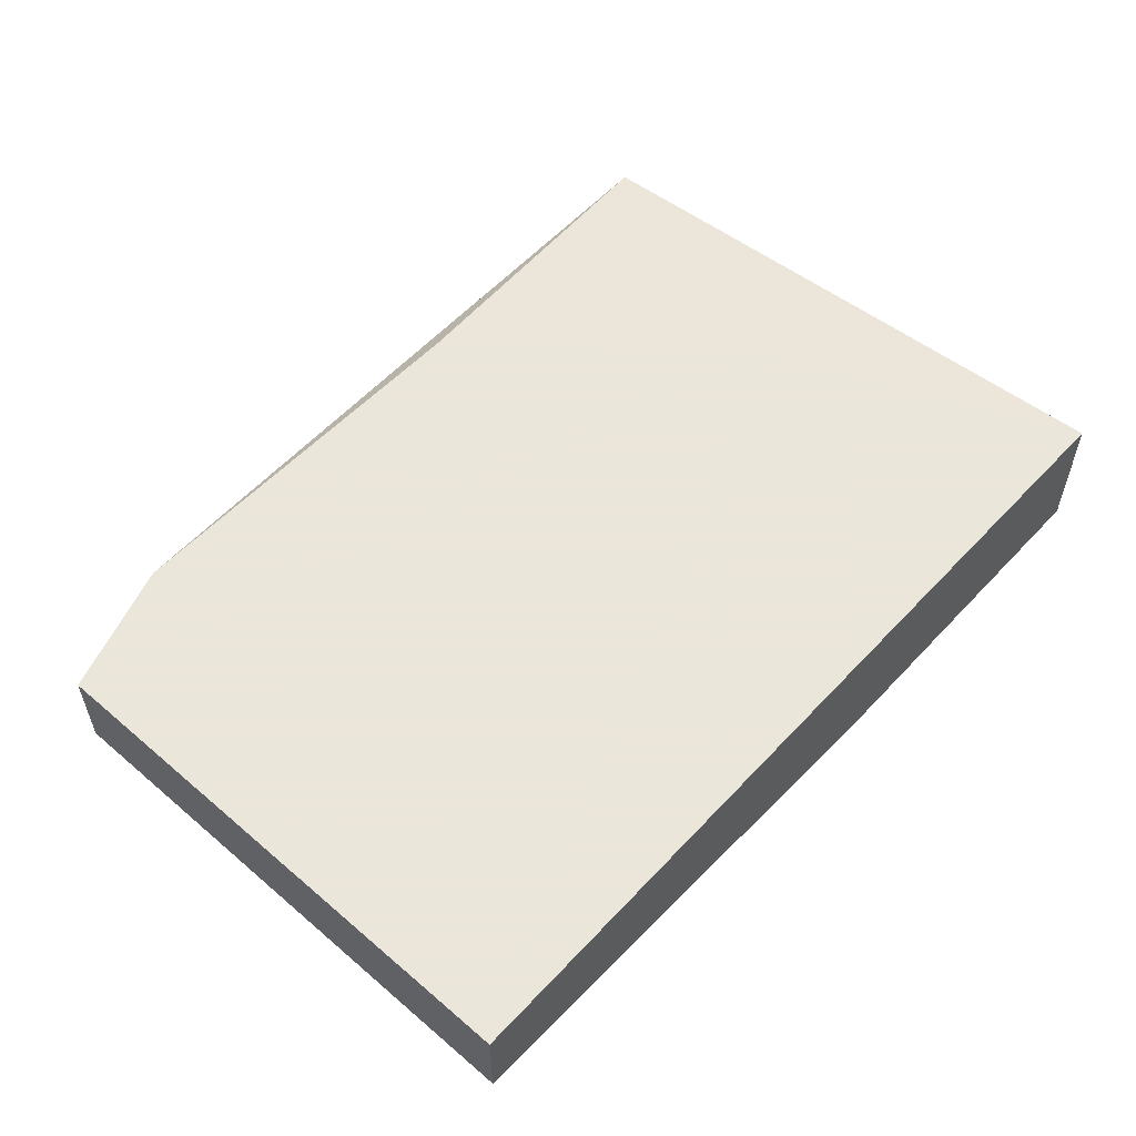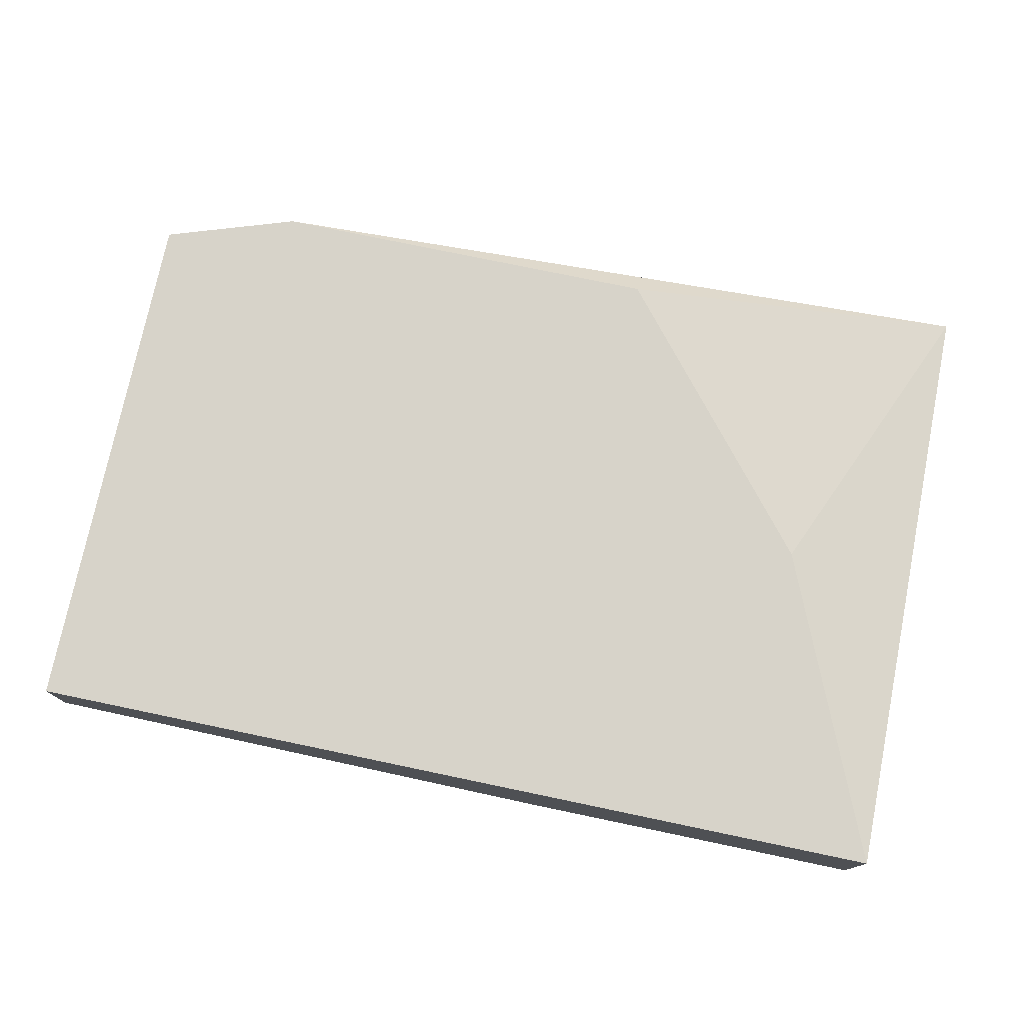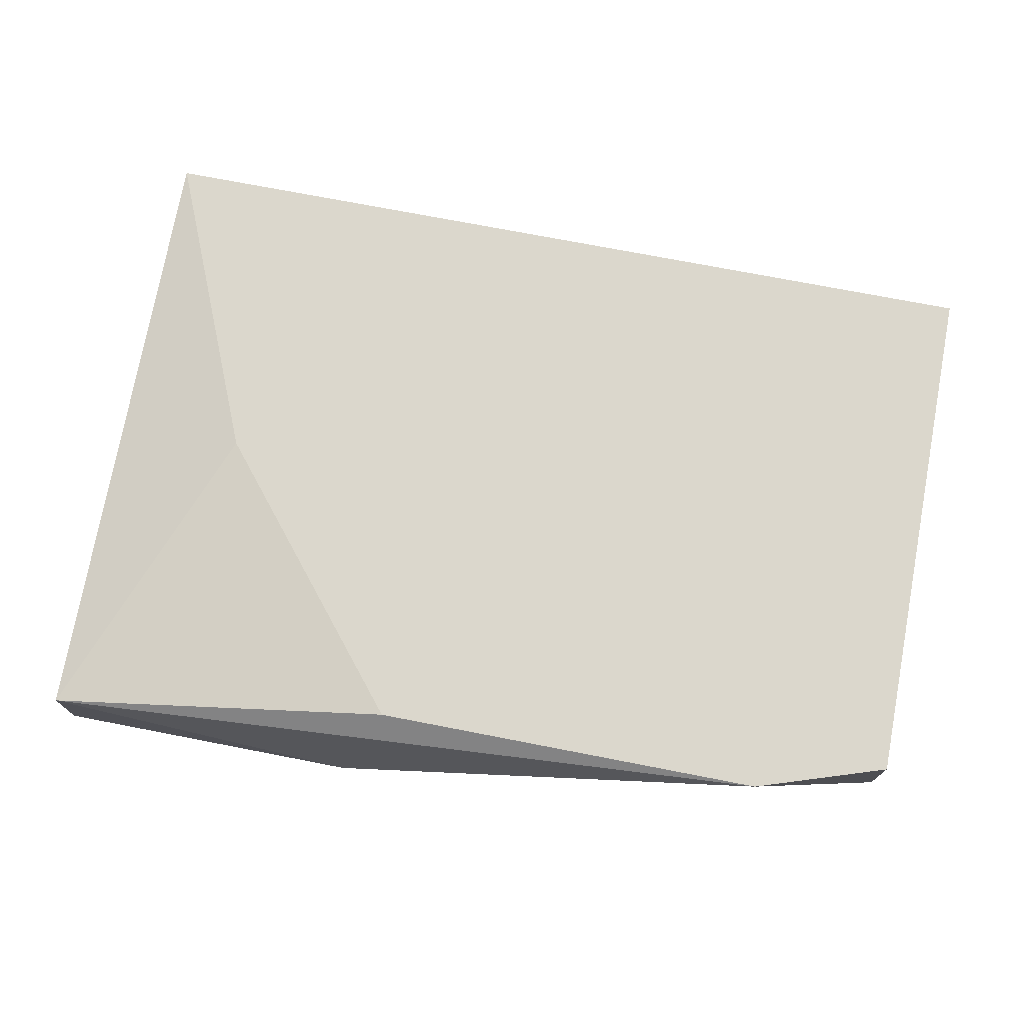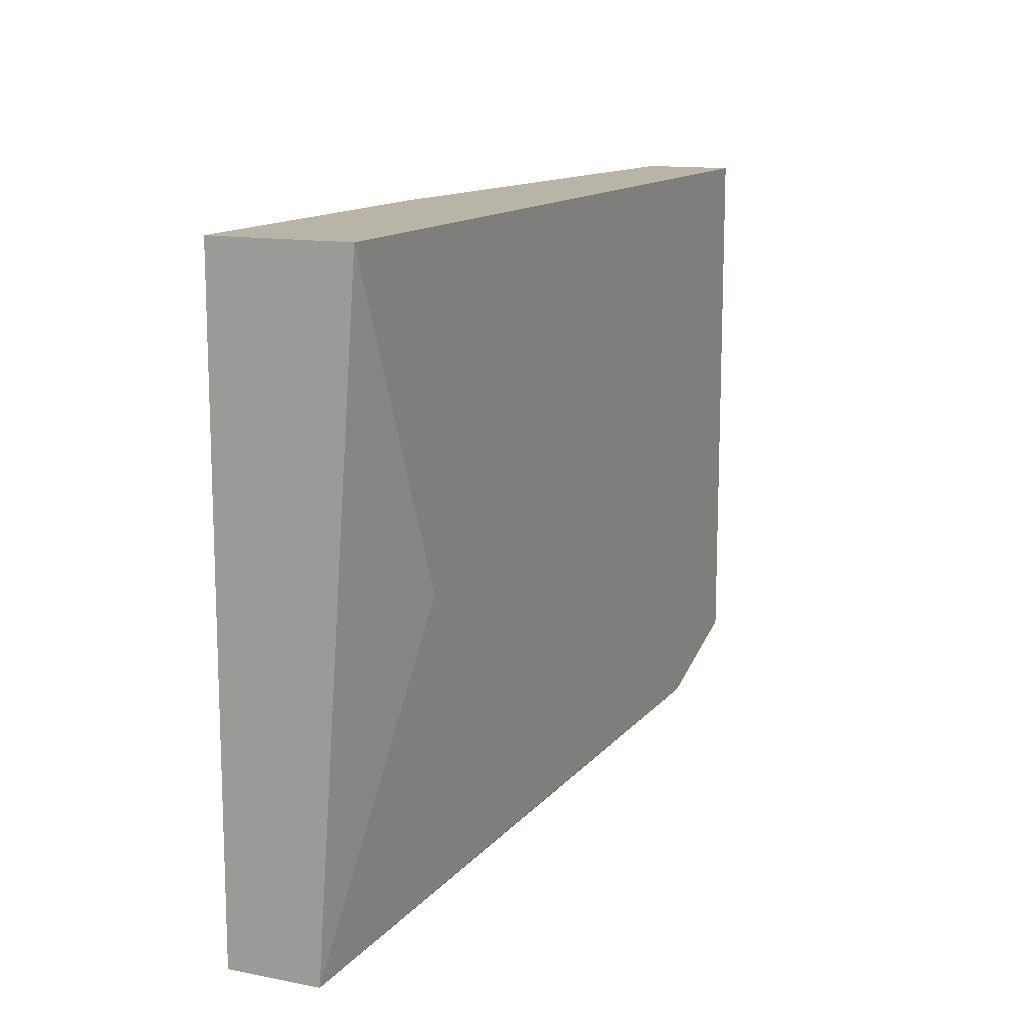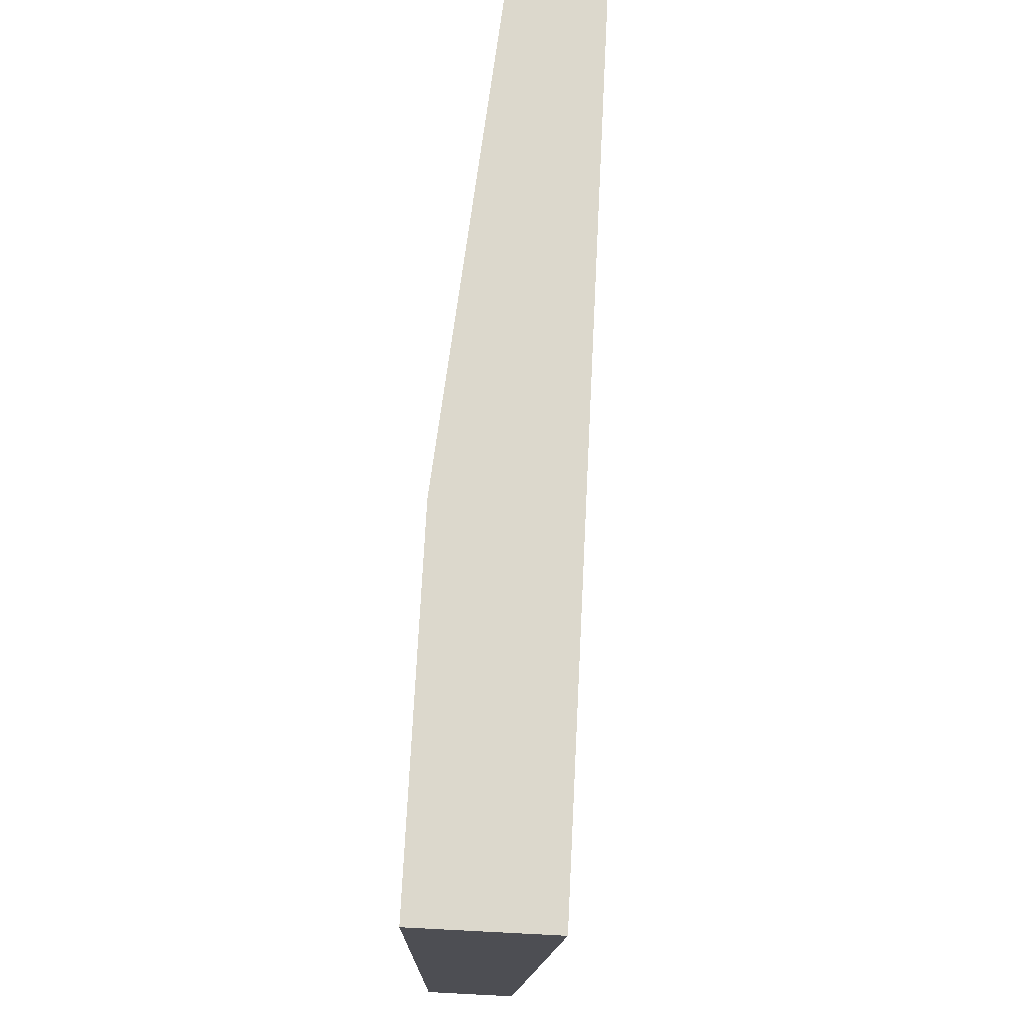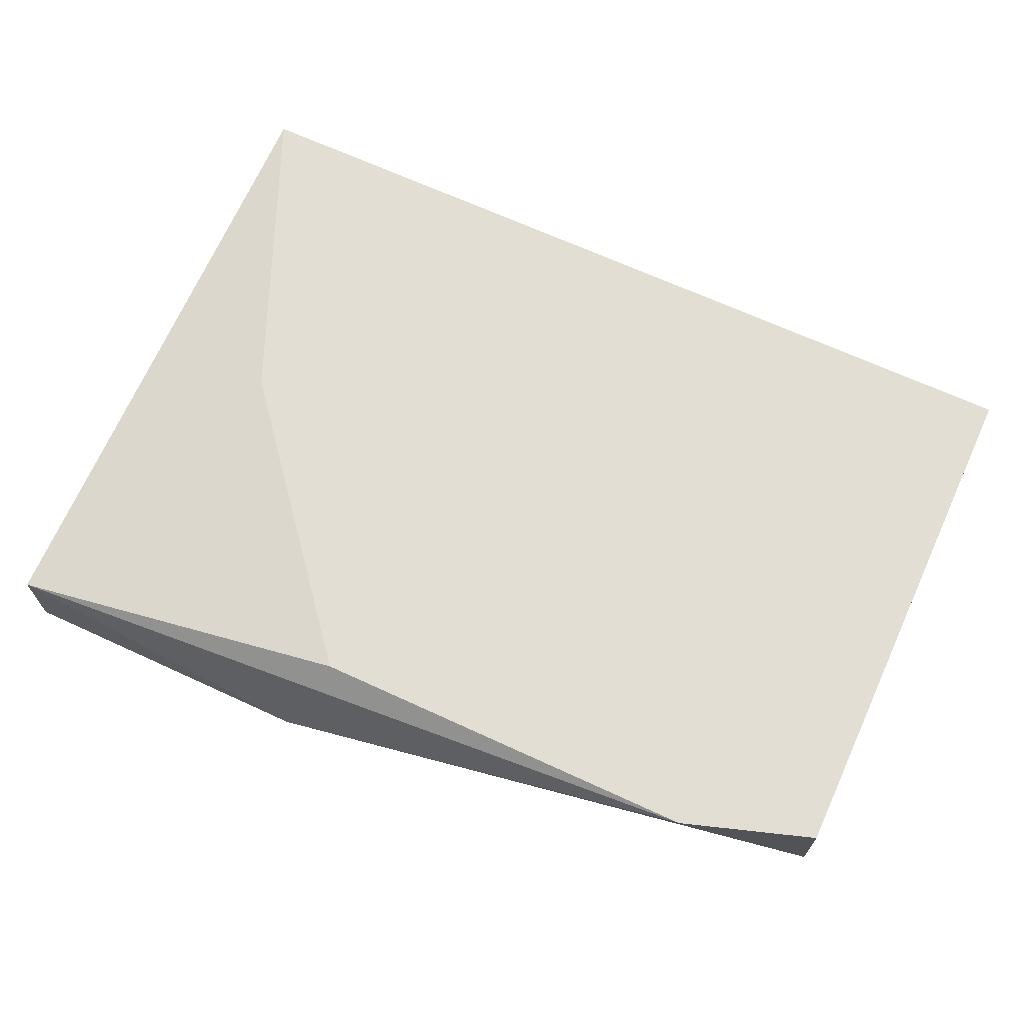
<metadata>
{"format":"obj","ext":"obj","renderer":"f3d","projection":"perspective","resolution":1024,"background":"white","views":[{"elev":55.0,"azim":132.0,"up":"+Z"},{"elev":76.2,"azim":-168.2,"up":"+Z"},{"elev":73.1,"azim":11.0,"up":"+Z"},{"elev":13.1,"azim":-66.0,"up":"+Y"},{"elev":72.7,"azim":-87.1,"up":"+Y"},{"elev":67.3,"azim":24.8,"up":"+Z"}]}
</metadata>
<code>
v -0.04488 -0.02971 -0.01468
v -0.04488 -0.008078 -0.01968
v -0.0582 -0.008078 -0.01468
v -0.0582 -0.008078 -0.01968
v -0.0582 -0.03138 -0.01635
v -0.0582 -0.03138 -0.01968
v -0.0532 -0.01973 -0.01468
v -0.03989 -0.02472 -0.01968
v -0.0299 -0.02971 -0.01468
v -0.04654 -0.03138 -0.01968
v -0.02491 -0.02805 -0.01801
v -0.02491 -0.02805 -0.01468
v -0.02491 -0.008078 -0.01801
v -0.02491 -0.008078 -0.01468
f 5 9 1
f 12 14 7
f 4 8 6
f 14 12 13
f 4 14 13
f 7 14 3
f 14 4 3
f 4 6 3
f 3 6 5
f 7 3 5
f 13 12 11
f 8 13 11
f 12 7 9
f 11 12 9
f 8 4 2
f 13 8 2
f 4 13 2
f 6 8 10
f 5 6 10
f 8 11 10
f 9 5 10
f 11 9 10
f 7 5 1
f 9 7 1

</code>
